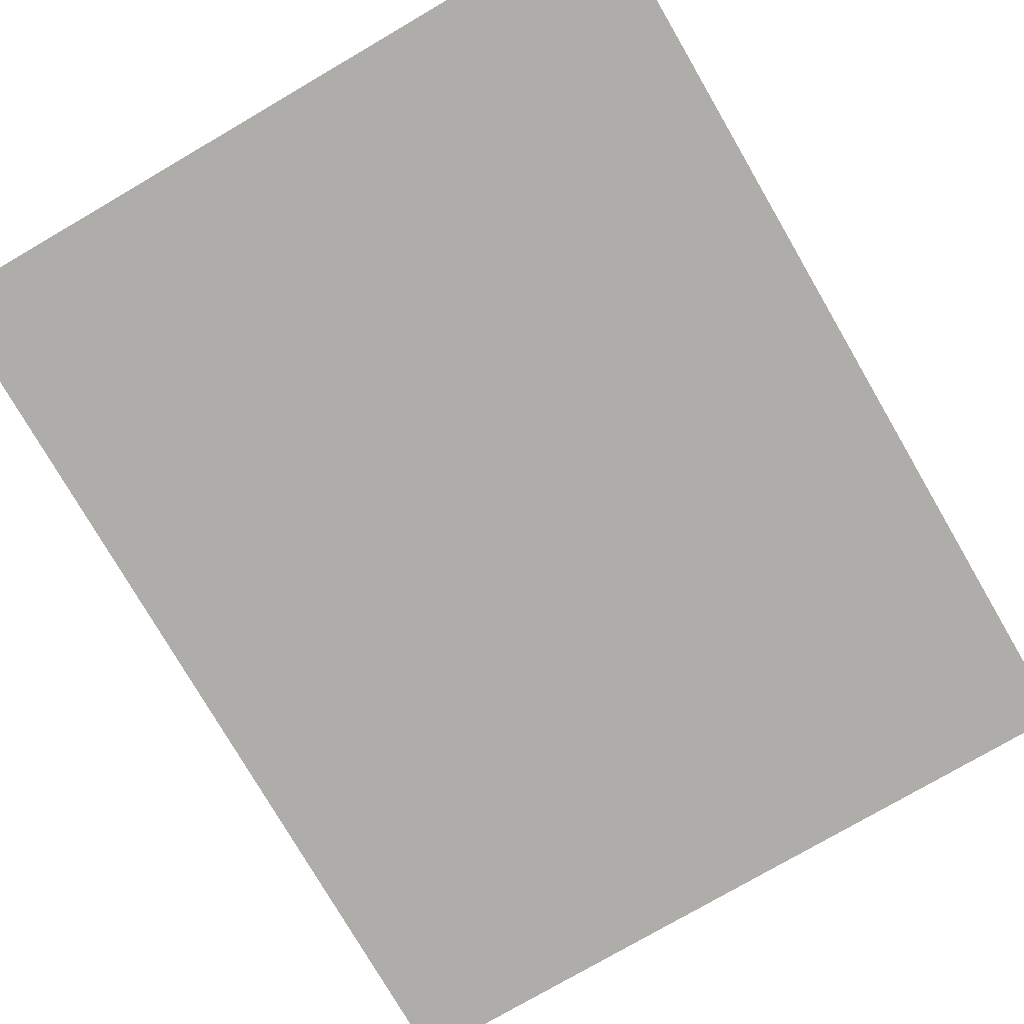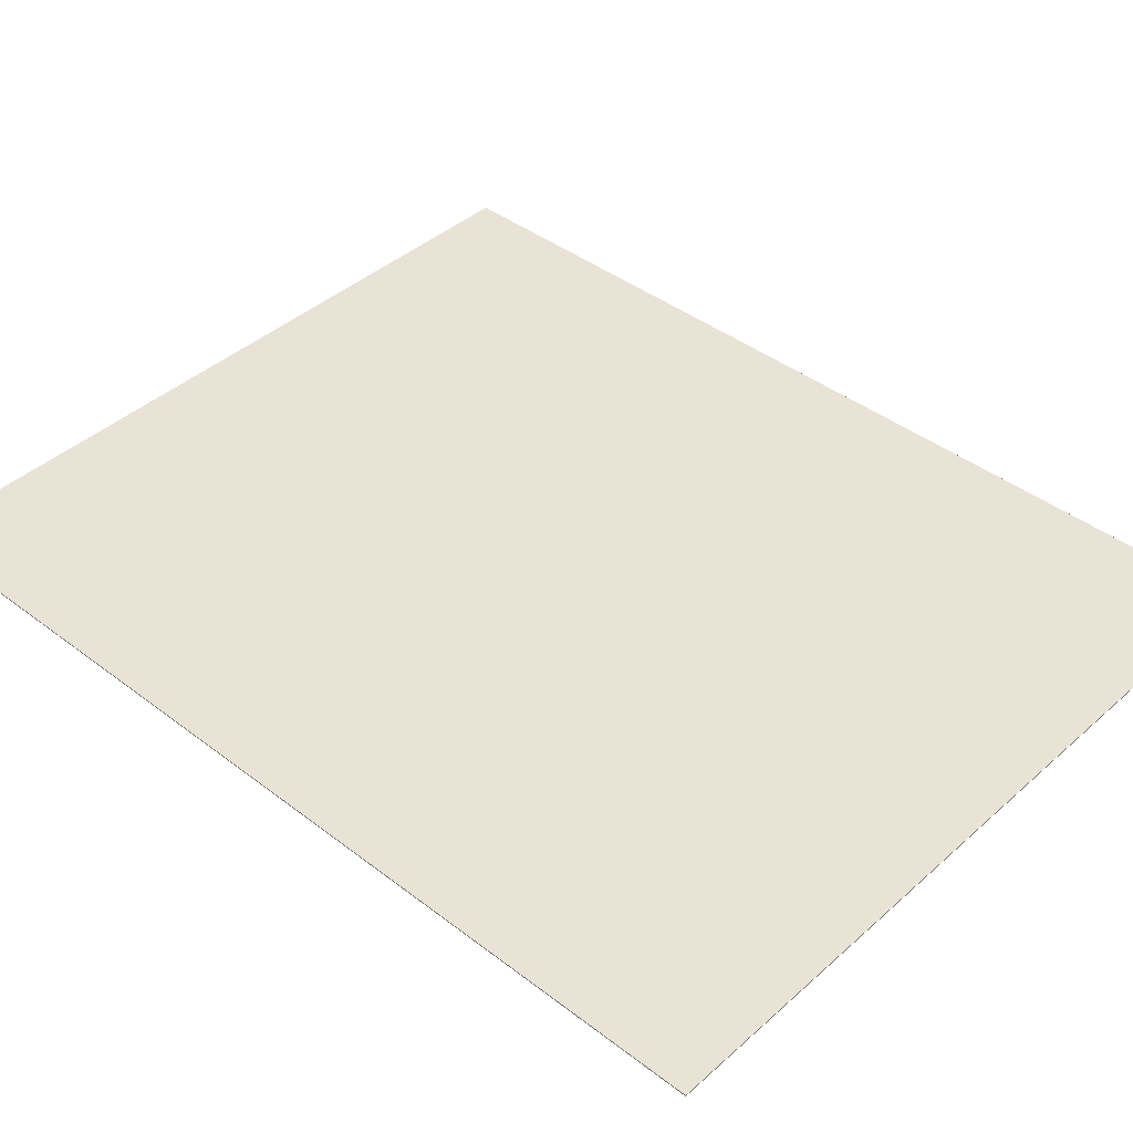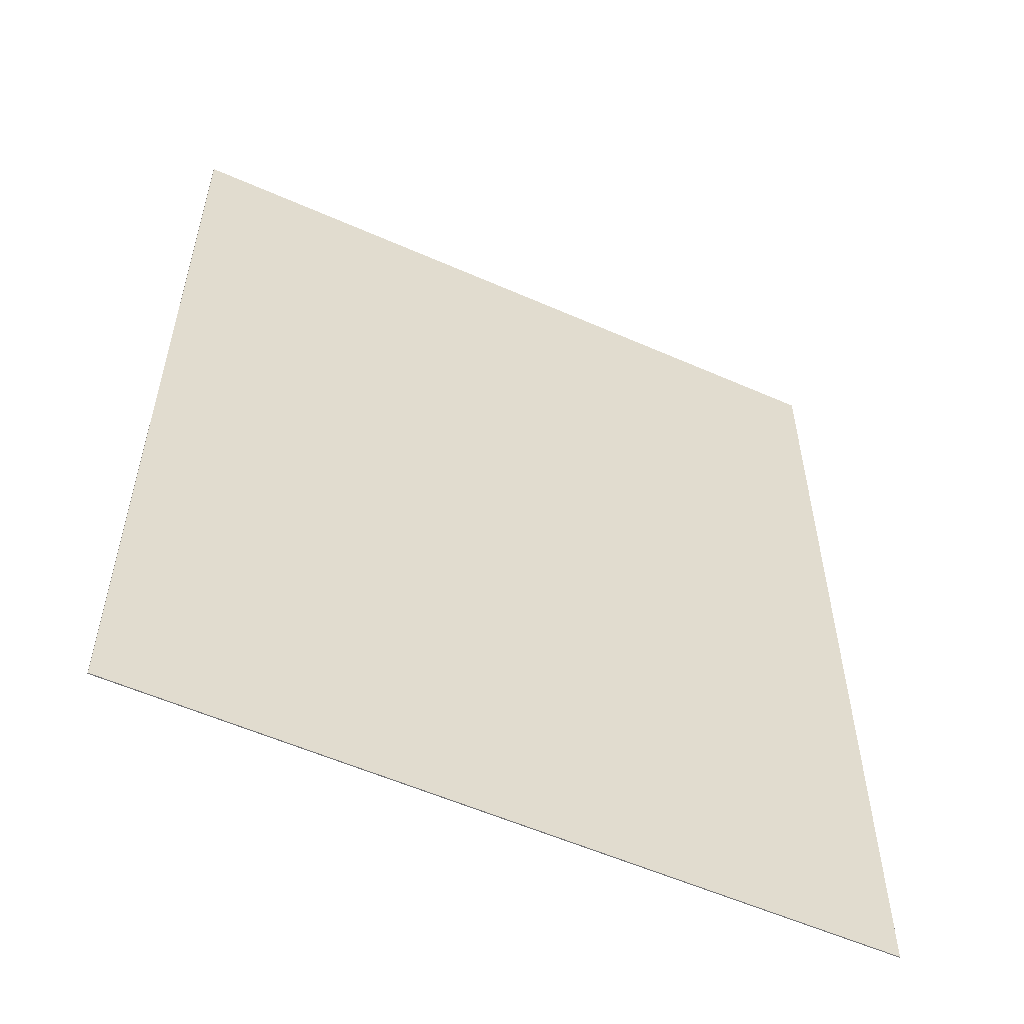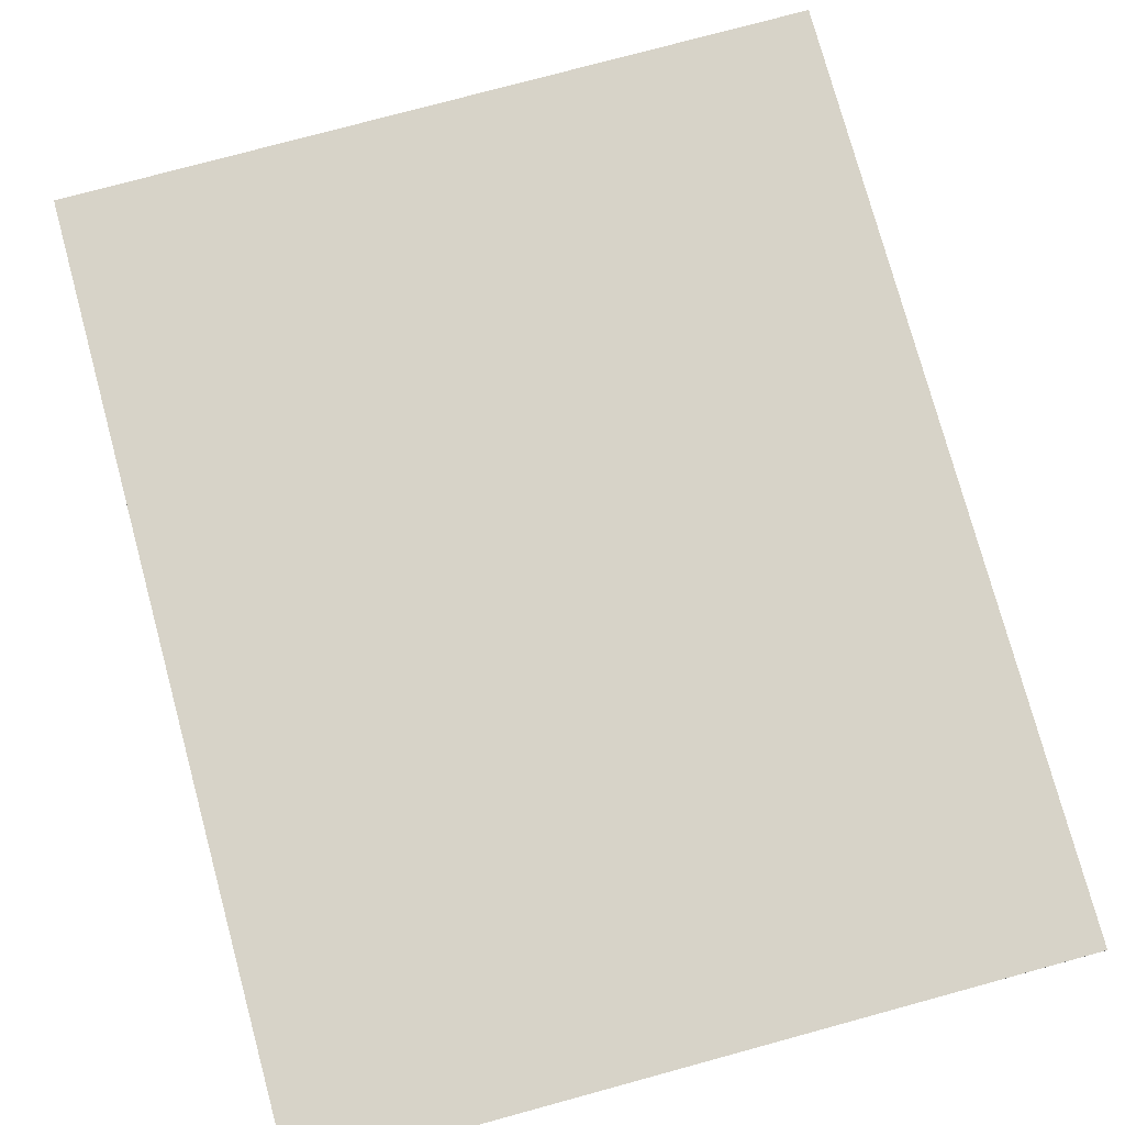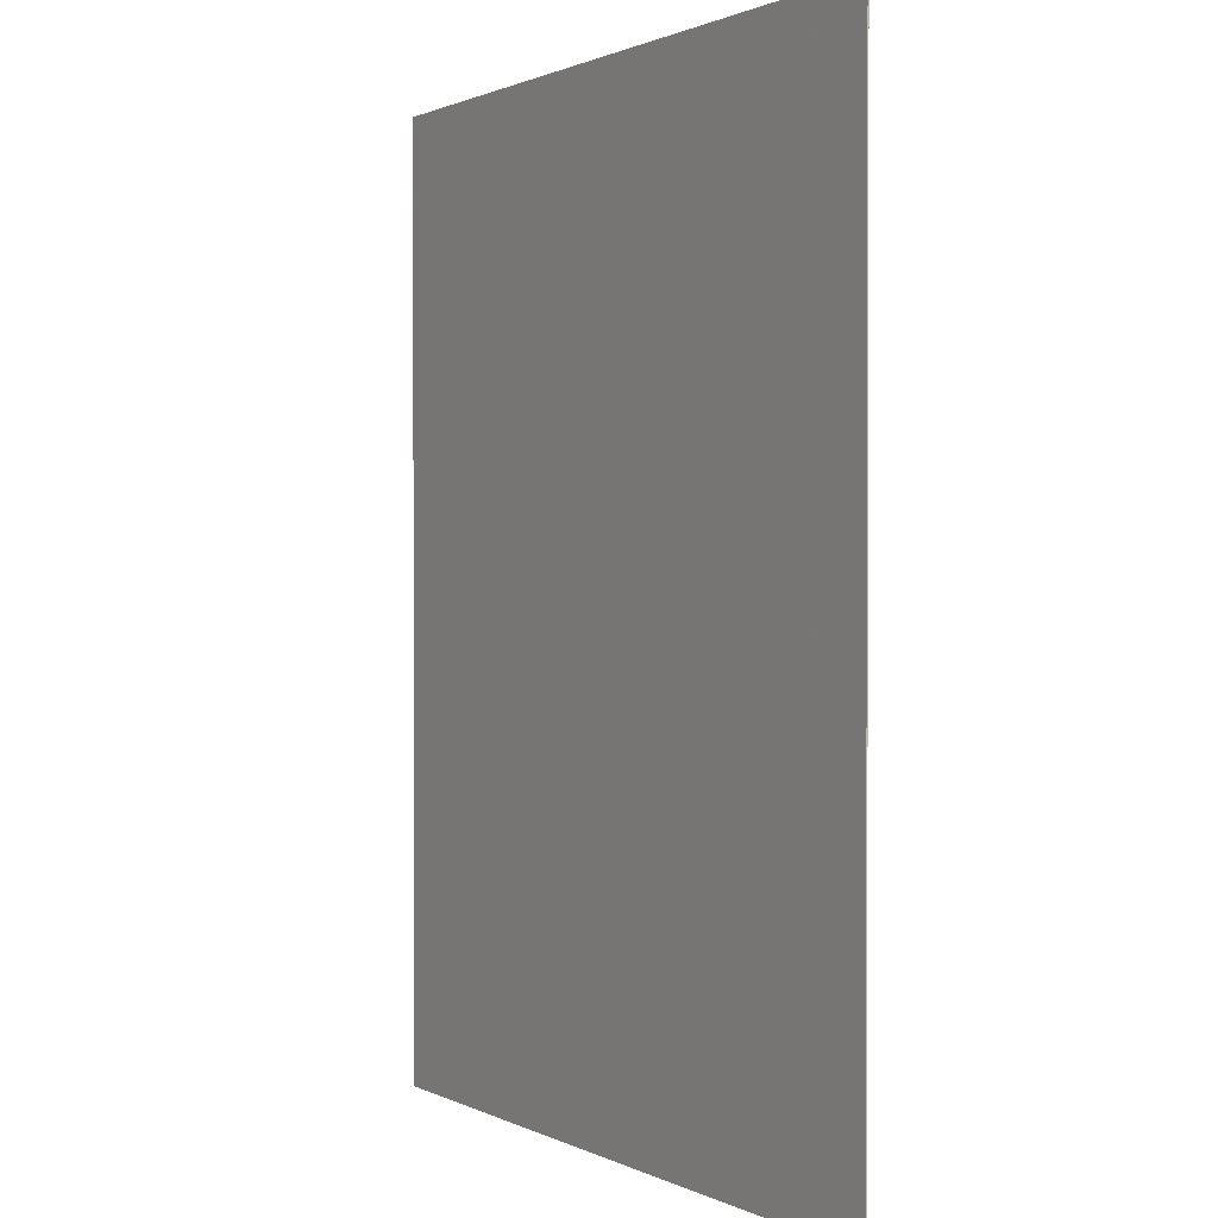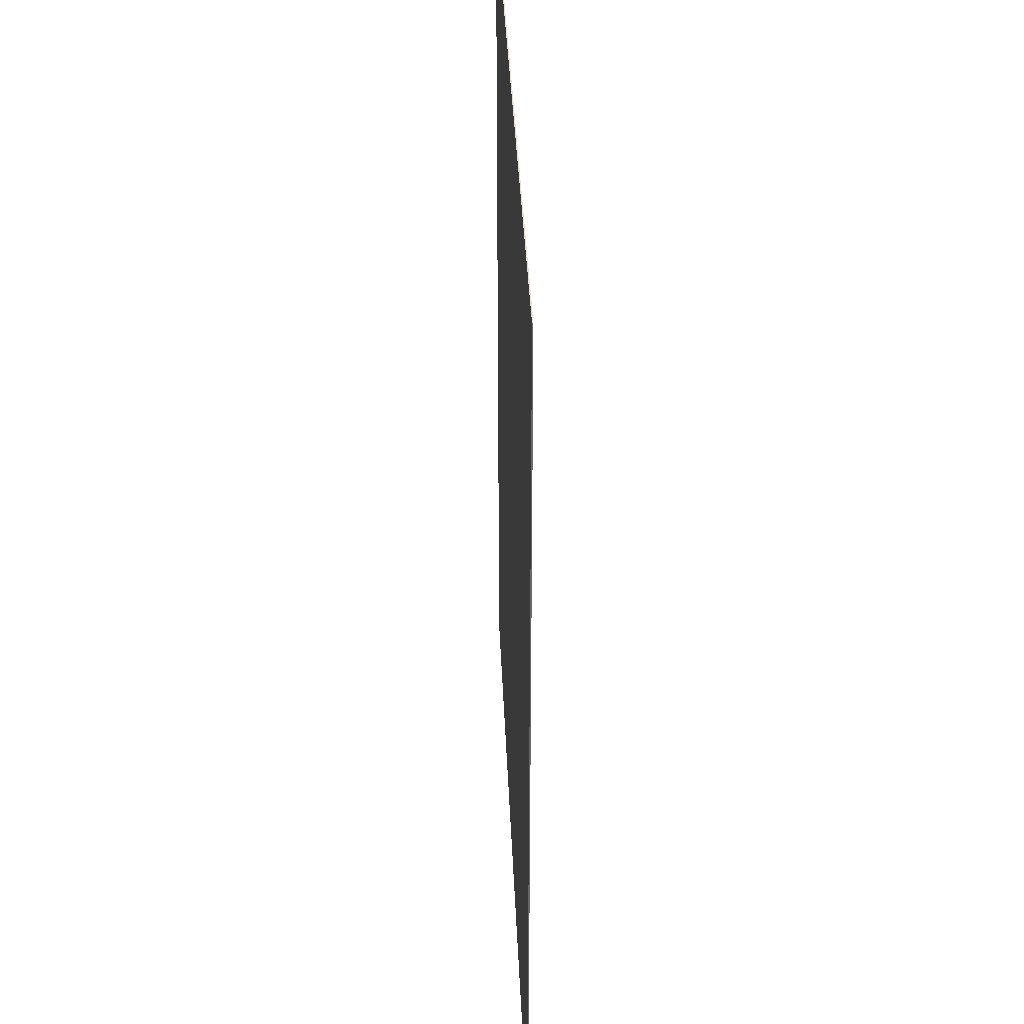
<metadata>
{"format":"obj","ext":"obj","renderer":"f3d","projection":"perspective","resolution":1024,"background":"white","views":[{"elev":-77.3,"azim":30.2,"up":"+Y"},{"elev":41.2,"azim":-47.1,"up":"+Y"},{"elev":-56.3,"azim":-24.8,"up":"+Z"},{"elev":76.9,"azim":164.8,"up":"+Y"},{"elev":1.0,"azim":-120.2,"up":"+Z"},{"elev":37.6,"azim":87.6,"up":"+Z"}]}
</metadata>
<code>
v -24 0.07 30
v 24 0.07 30
v 24 0.07 -30
v -24 0.07 -30
v -24 0 30
v 24 0 30
v 24 0 -30
v -24 0 -30
f 1 2 3 4
f 8 7 6 5
f 1 5 6 2
f 2 6 7 3
f 3 7 8 4
f 4 8 5 1

</code>
